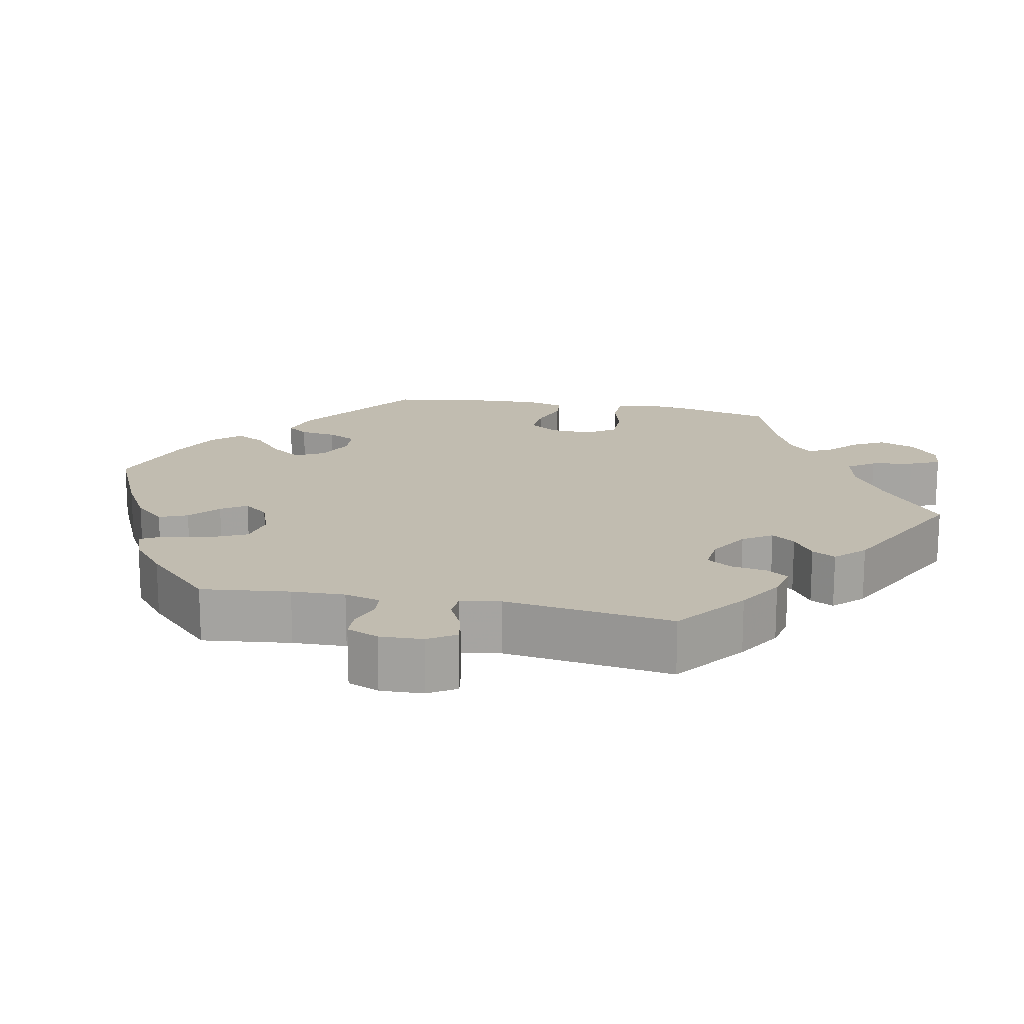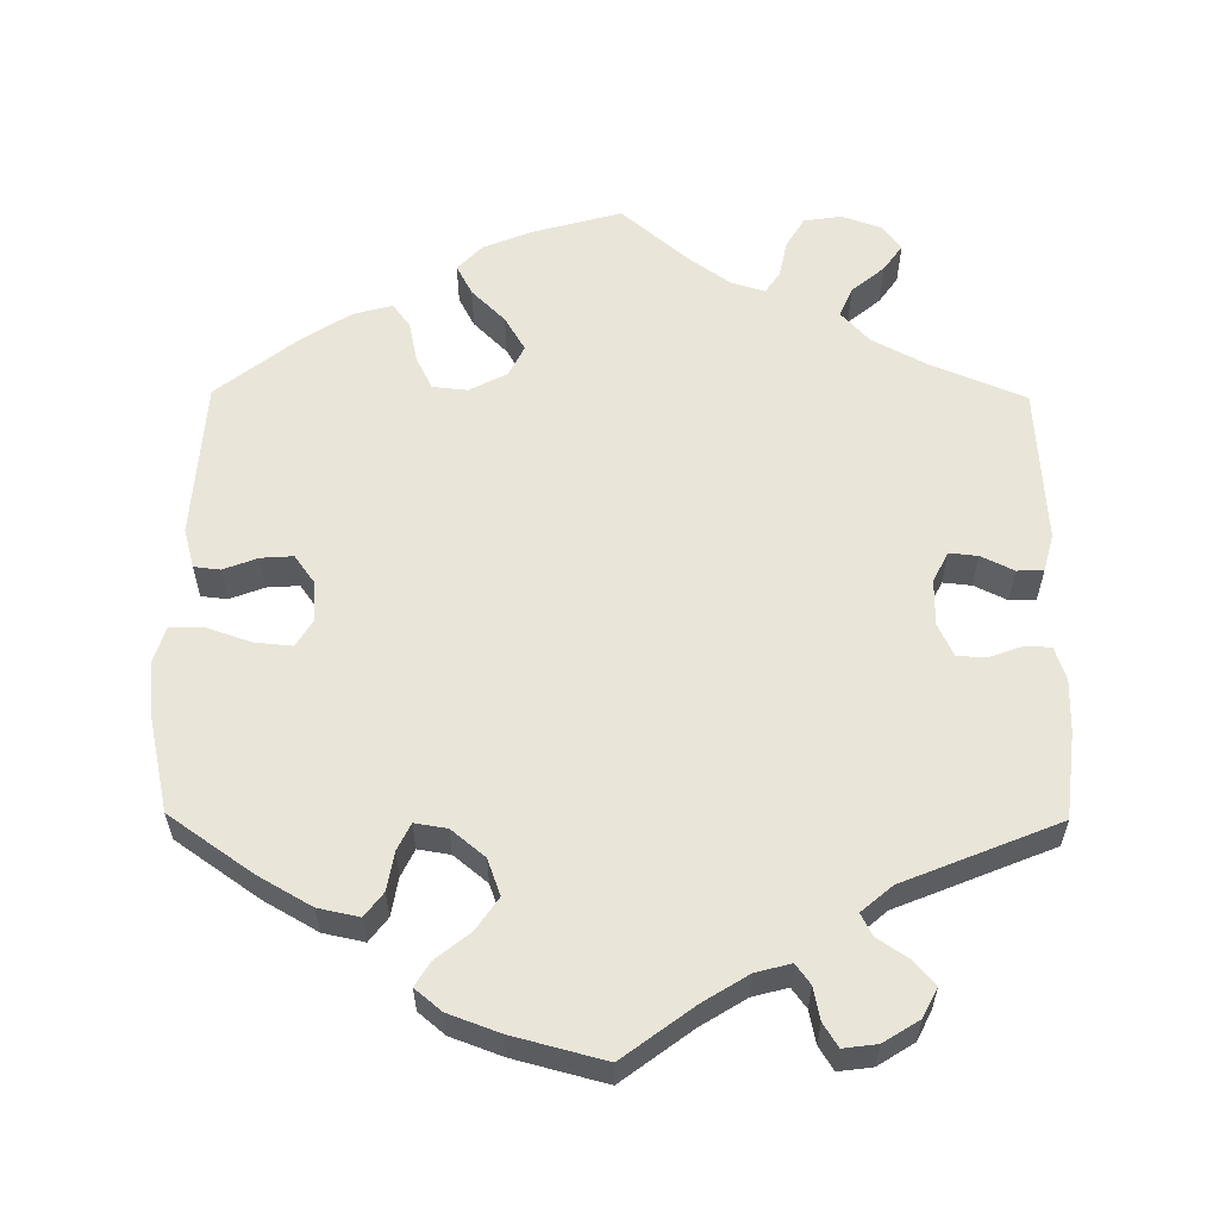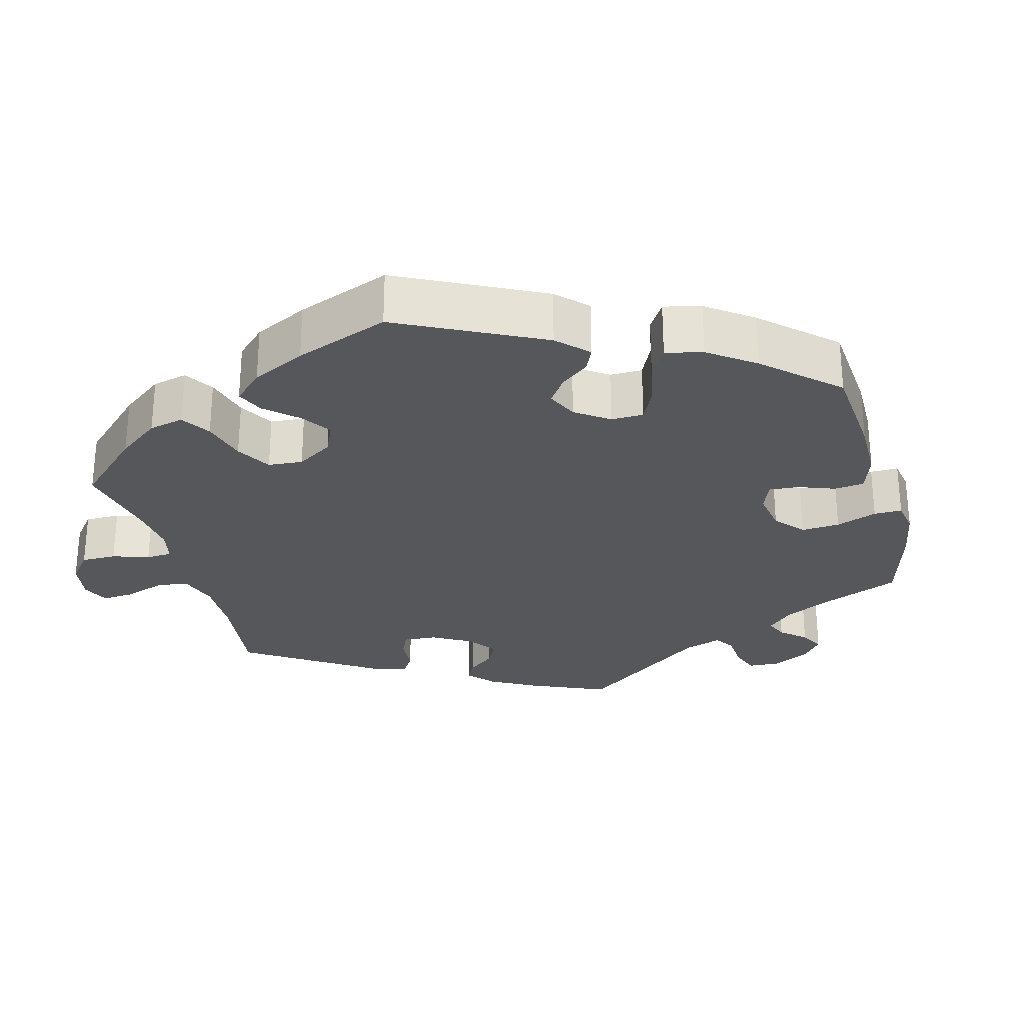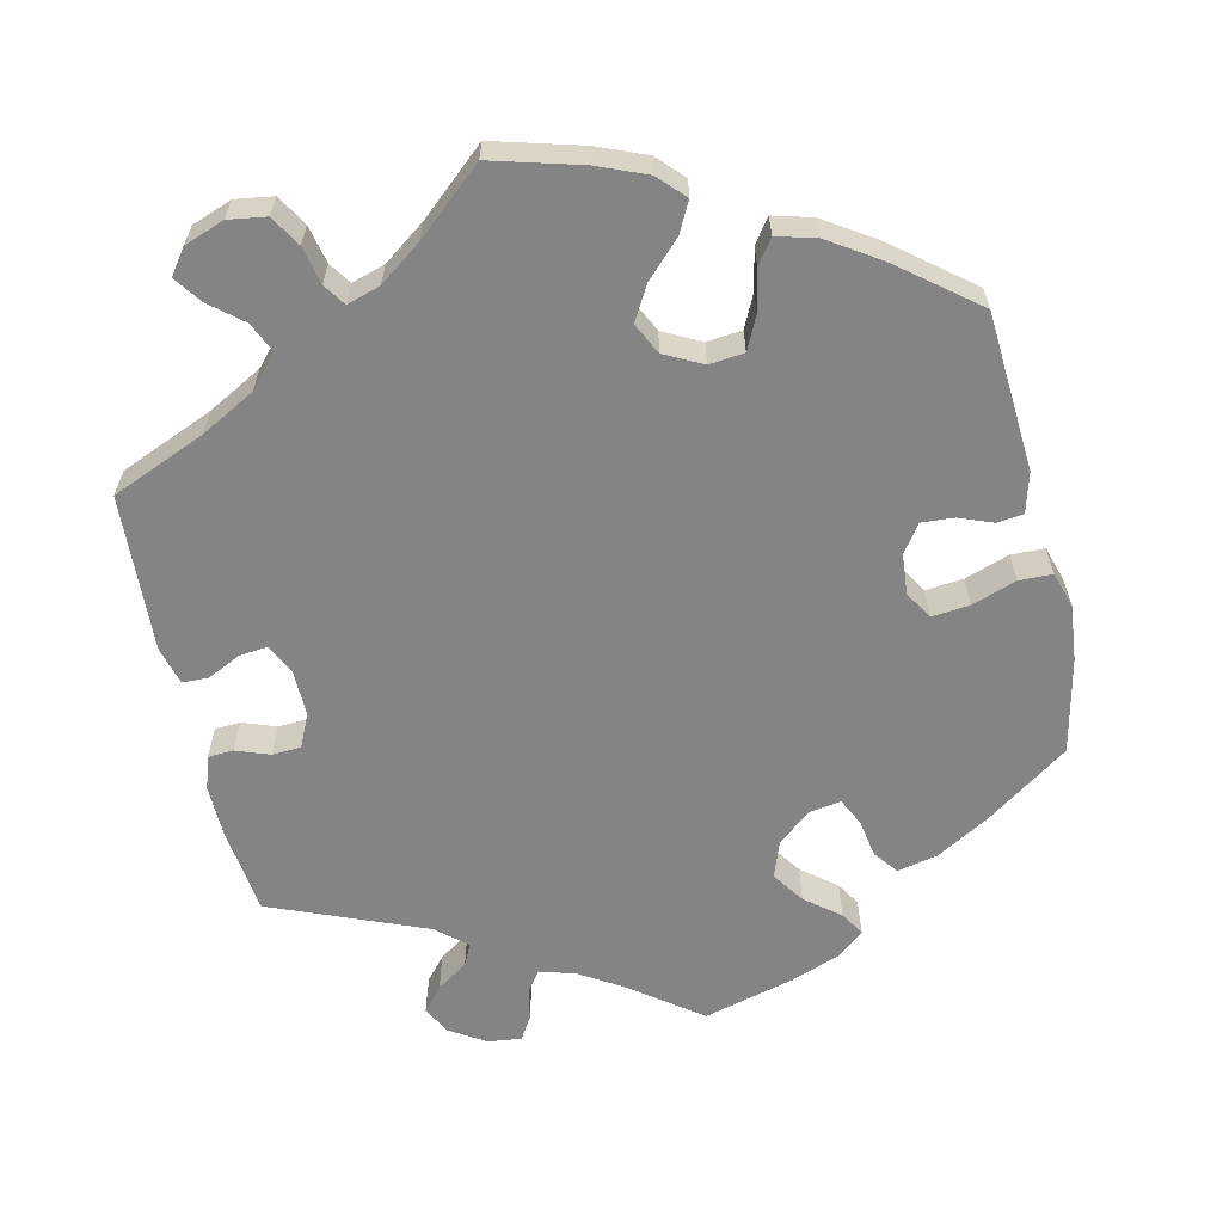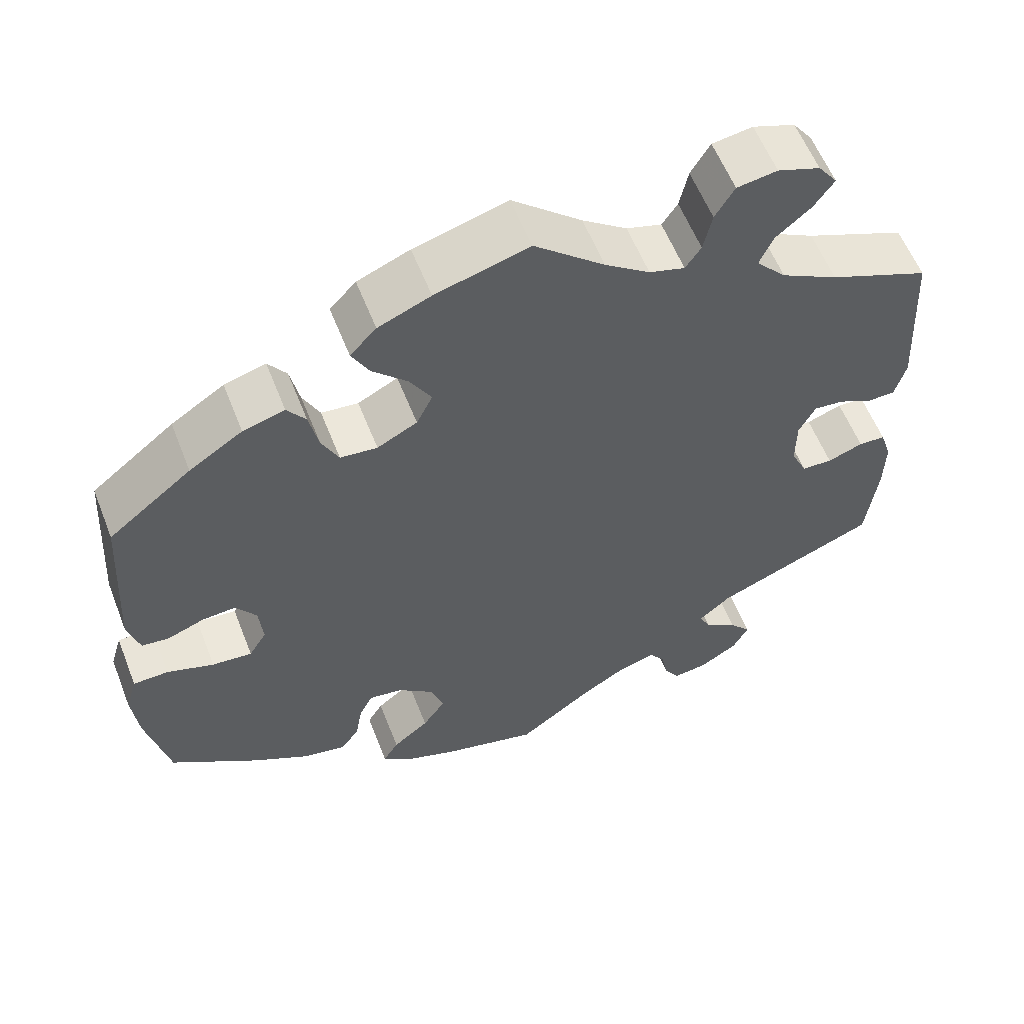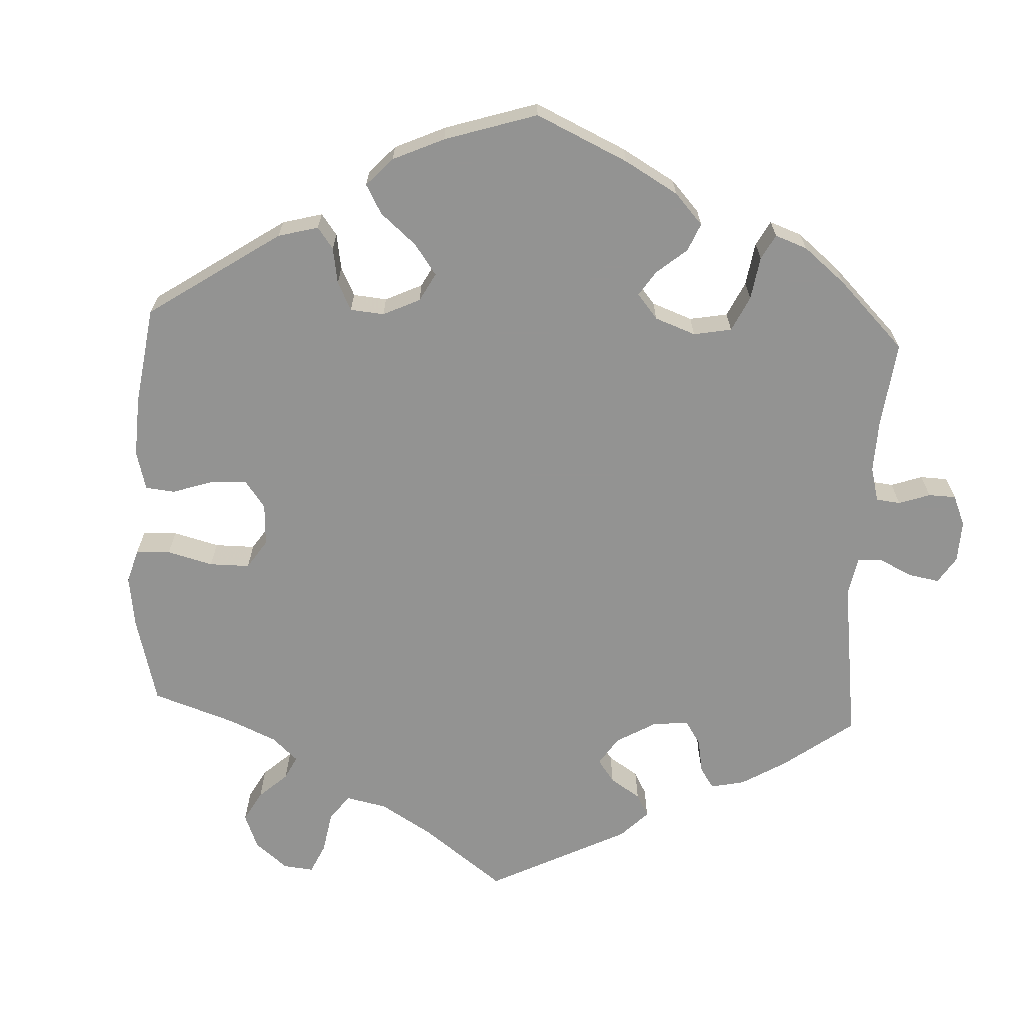
<metadata>
{"format":"obj","ext":"obj","renderer":"f3d","projection":"perspective","resolution":1024,"background":"white","views":[{"elev":16.4,"azim":-138.4,"up":"+Y"},{"elev":58.3,"azim":-179.5,"up":"+Y"},{"elev":-27.2,"azim":74.8,"up":"+Y"},{"elev":-61.5,"azim":13.0,"up":"+Y"},{"elev":58.6,"azim":158.6,"up":"+Z"},{"elev":-66.7,"azim":117.2,"up":"+Y"}]}
</metadata>
<code>
v -0.383 0.07 0.563
v -0.357 0.07 0.526
v 0.551 0.07 0.092
v -0.407 0.07 0.364
v -0.096 0.07 -0.548
v -0.312 0.07 0.488
v -0.456 0.07 -0.087
v 0.201 0.07 0.48
v 0.198 0.07 -0.328
v 0.134 0.07 -0.416
v -0.251 0.07 0.609
v 0.382 0.07 0.016
v -0.552 0.07 -0.118
v -0.225 0.07 -0.524
v 0.306 0.07 0.456
v 0.429 0.07 0.396
v 0.453 0.07 0.051
v -0.303 0.07 0.617
v -0.5 0.07 0.04
v -0 0.07 -0.62
v 0.36 0.07 0.441
v -0.369 0.07 -0.525
v 0.2 0.07 0.316
v -0.416 0.07 0.066
v 0.4 0.07 -0.078
v 0.148 0.07 0.343
v -0.395 0.07 -0.04
v 0.27 0.07 0.366
v -0.294 0.07 0.447
v -0.091 0.07 0.541
v 0.452 0.07 -0.073
v -0 0.07 0.62
v 0.513 0.07 -0.052
v -0.358 0.07 0.597
v -0.234 0.07 -0.569
v -0.537 0.07 -0.31
v -0.341 0.07 -0.492
v -0.416 0.07 -0.085
v -0.226 0.07 0.567
v 0.423 0.07 -0.39
v -0.455 0.07 0.062
v 0.231 0.07 -0.531
v 0.26 0.07 -0.358
v 0.377 0.07 -0.04
v -0.254 0.07 -0.601
v 0.152 0.07 -0.366
v 0.35 0.07 -0.432
v 0.409 0.07 0.054
v 0.294 0.07 -0.444
v -0.149 0.07 0.499
v 0.559 0.07 -0.053
v -0.298 0.07 -0.463
v 0.211 0.07 -0.498
v -0.283 0.07 -0.433
v 0.5 0.07 0.033
v -0.3 0.07 -0.595
v -0.55 0.07 0.093
v -0.325 0.07 -0.397
v 0.223 0.07 0.522
v 0.121 0.07 0.586
v -0.551 0.07 -0.19
v -0.157 0.07 -0.51
v -0.333 0.07 0.404
v 0.242 0.07 -0.321
v 0.537 0.07 0.31
v 0.536 0.07 0.037
v 0.125 0.07 -0.587
v 0.164 0.07 -0.46
v -0.537 0.07 0.31
v 0.127 0.07 0.386
v 0.537 0.07 -0.31
v 0.566 0.07 -0.18
v -0.536 0.07 0.041
v 0.195 0.07 -0.561
v -0.349 0.07 -0.564
v 0.155 0.07 0.434
v 0.282 0.07 0.423
v -0.205 0.07 -0.497
v -0.502 0.07 -0.07
v 0.269 0.07 -0.411
v -0.537 0.07 -0.072
v -0.195 0.07 0.485
v 0.248 0.07 0.321
v 0.574 0.07 -0.103
v -0.215 0.07 0.515
v 0.189 0.07 0.558
v -0.395 0.07 0.024
v -0.383 -0 0.563
v -0.357 -0 0.526
v 0.551 -0 0.092
v -0.407 -0 0.364
v -0.096 -0 -0.548
v -0.312 -0 0.488
v -0.456 -0 -0.087
v 0.201 -0 0.48
v 0.198 -0 -0.328
v 0.134 -0 -0.416
v -0.251 -0 0.609
v 0.382 -0 0.016
v -0.552 -0 -0.118
v -0.225 -0 -0.524
v 0.306 -0 0.456
v 0.429 -0 0.396
v 0.453 -0 0.051
v -0.303 -0 0.617
v -0.5 -0 0.04
v -0 -0 -0.62
v 0.36 -0 0.441
v -0.369 -0 -0.525
v 0.2 -0 0.316
v -0.416 -0 0.066
v 0.4 -0 -0.078
v 0.148 -0 0.343
v -0.395 -0 -0.04
v 0.27 -0 0.366
v -0.294 -0 0.447
v -0.091 -0 0.541
v 0.452 -0 -0.073
v -0 -0 0.62
v 0.513 -0 -0.052
v -0.358 -0 0.597
v -0.234 -0 -0.569
v -0.537 -0 -0.31
v -0.341 -0 -0.492
v -0.416 -0 -0.085
v -0.226 -0 0.567
v 0.423 -0 -0.39
v -0.455 -0 0.062
v 0.231 -0 -0.531
v 0.26 -0 -0.358
v 0.377 -0 -0.04
v -0.254 -0 -0.601
v 0.152 -0 -0.366
v 0.35 -0 -0.432
v 0.409 -0 0.054
v 0.294 -0 -0.444
v -0.149 -0 0.499
v 0.559 -0 -0.053
v -0.298 -0 -0.463
v 0.211 -0 -0.498
v -0.283 -0 -0.433
v 0.5 -0 0.033
v -0.3 -0 -0.595
v -0.55 -0 0.093
v -0.325 -0 -0.397
v 0.223 -0 0.522
v 0.121 -0 0.586
v -0.551 -0 -0.19
v -0.157 -0 -0.51
v -0.333 -0 0.404
v 0.242 -0 -0.321
v 0.537 -0 0.31
v 0.536 -0 0.037
v 0.125 -0 -0.587
v 0.164 -0 -0.46
v -0.537 -0 0.31
v 0.127 -0 0.386
v 0.537 -0 -0.31
v 0.566 -0 -0.18
v -0.536 -0 0.041
v 0.195 -0 -0.561
v -0.349 -0 -0.564
v 0.155 -0 0.434
v 0.282 -0 0.423
v -0.205 -0 -0.497
v -0.502 -0 -0.07
v 0.269 -0 -0.411
v -0.537 -0 -0.072
v -0.195 -0 0.485
v 0.248 -0 0.321
v 0.574 -0 -0.103
v -0.215 -0 0.515
v 0.189 -0 0.558
v -0.395 -0 0.024
f 67 20 5
f 74 67 5 62
f 68 53 42 74
f 10 68 74 62
f 46 10 62 78
f 9 46 78
f 47 49 80 43
f 47 43 64
f 40 47 64
f 71 40 64
f 72 71 64
f 84 72 64 9
f 31 33 51 84
f 25 31 84 9
f 3 66 55 17
f 3 17 48
f 65 3 48
f 16 65 48 12
f 28 77 15 21
f 83 28 21 16
f 86 59 8 76
f 86 76 70
f 30 32 60 86
f 50 30 86 70
f 82 50 70 26
f 18 11 39 85
f 18 85 82
f 34 18 82
f 6 2 1 34
f 29 6 34 82
f 63 29 82 26
f 73 57 69 4
f 41 19 73 4
f 24 41 4 63
f 87 24 63 26
f 13 81 79 7
f 13 7 38
f 58 36 61 13
f 54 58 13 38
f 75 22 37 52
f 75 52 54
f 56 75 54
f 14 35 45 56
f 78 14 56 54
f 44 25 9 78
f 83 16 12
f 23 83 12 44
f 27 87 26 23
f 38 27 23 44
f 78 54 38 44
f 92 107 154
f 149 92 154 161
f 161 129 140 155
f 149 161 155 97
f 165 149 97 133
f 165 133 96
f 130 167 136 134
f 151 130 134
f 151 134 127
f 151 127 158
f 151 158 159
f 96 151 159 171
f 171 138 120 118
f 96 171 118 112
f 104 142 153 90
f 135 104 90
f 135 90 152
f 99 135 152 103
f 108 102 164 115
f 103 108 115 170
f 163 95 146 173
f 157 163 173
f 173 147 119 117
f 157 173 117 137
f 113 157 137 169
f 172 126 98 105
f 169 172 105
f 169 105 121
f 121 88 89 93
f 169 121 93 116
f 113 169 116 150
f 91 156 144 160
f 91 160 106 128
f 150 91 128 111
f 113 150 111 174
f 94 166 168 100
f 125 94 100
f 100 148 123 145
f 125 100 145 141
f 139 124 109 162
f 141 139 162
f 141 162 143
f 143 132 122 101
f 141 143 101 165
f 165 96 112 131
f 99 103 170
f 131 99 170 110
f 110 113 174 114
f 131 110 114 125
f 131 125 141 165
f 5 92 149 62
f 62 149 165 78
f 78 165 101 14
f 14 101 122 35
f 35 122 132 45
f 45 132 143 56
f 56 143 162 75
f 75 162 109 22
f 22 109 124 37
f 37 124 139 52
f 52 139 141 54
f 54 141 145 58
f 58 145 123 36
f 36 123 148 61
f 61 148 100 13
f 13 100 168 81
f 81 168 166 79
f 79 166 94 7
f 7 94 125 38
f 38 125 114 27
f 27 114 174 87
f 87 174 111 24
f 24 111 128 41
f 41 128 106 19
f 19 106 160 73
f 73 160 144 57
f 57 144 156 69
f 69 156 91 4
f 4 91 150 63
f 63 150 116 29
f 29 116 93 6
f 6 93 89 2
f 2 89 88 1
f 1 88 121 34
f 34 121 105 18
f 18 105 98 11
f 11 98 126 39
f 39 126 172 85
f 85 172 169 82
f 82 169 137 50
f 50 137 117 30
f 30 117 119 32
f 32 119 147 60
f 60 147 173 86
f 86 173 146 59
f 59 146 95 8
f 8 95 163 76
f 76 163 157 70
f 70 157 113 26
f 26 113 110 23
f 23 110 170 83
f 83 170 115 28
f 28 115 164 77
f 77 164 102 15
f 15 102 108 21
f 21 108 103 16
f 16 103 152 65
f 65 152 90 3
f 3 90 153 66
f 66 153 142 55
f 55 142 104 17
f 17 104 135 48
f 48 135 99 12
f 12 99 131 44
f 44 131 112 25
f 25 112 118 31
f 31 118 120 33
f 33 120 138 51
f 51 138 171 84
f 84 171 159 72
f 72 159 158 71
f 71 158 127 40
f 40 127 134 47
f 47 134 136 49
f 49 136 167 80
f 80 167 130 43
f 43 130 151 64
f 64 151 96 9
f 9 96 133 46
f 46 133 97 10
f 10 97 155 68
f 68 155 140 53
f 53 140 129 42
f 42 129 161 74
f 74 161 154 67
f 67 154 107 20
f 20 107 92 5

</code>
